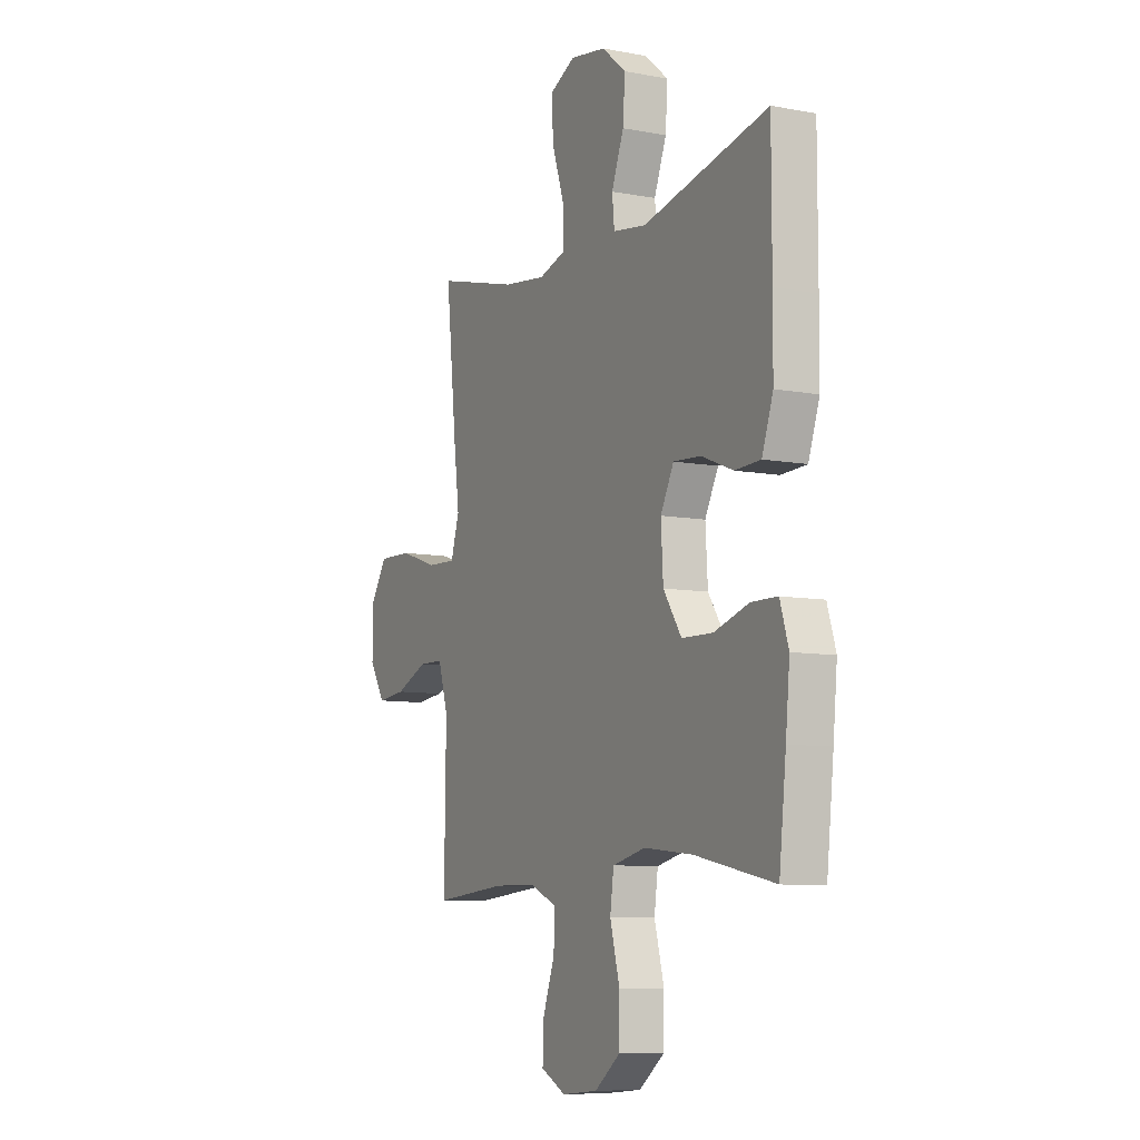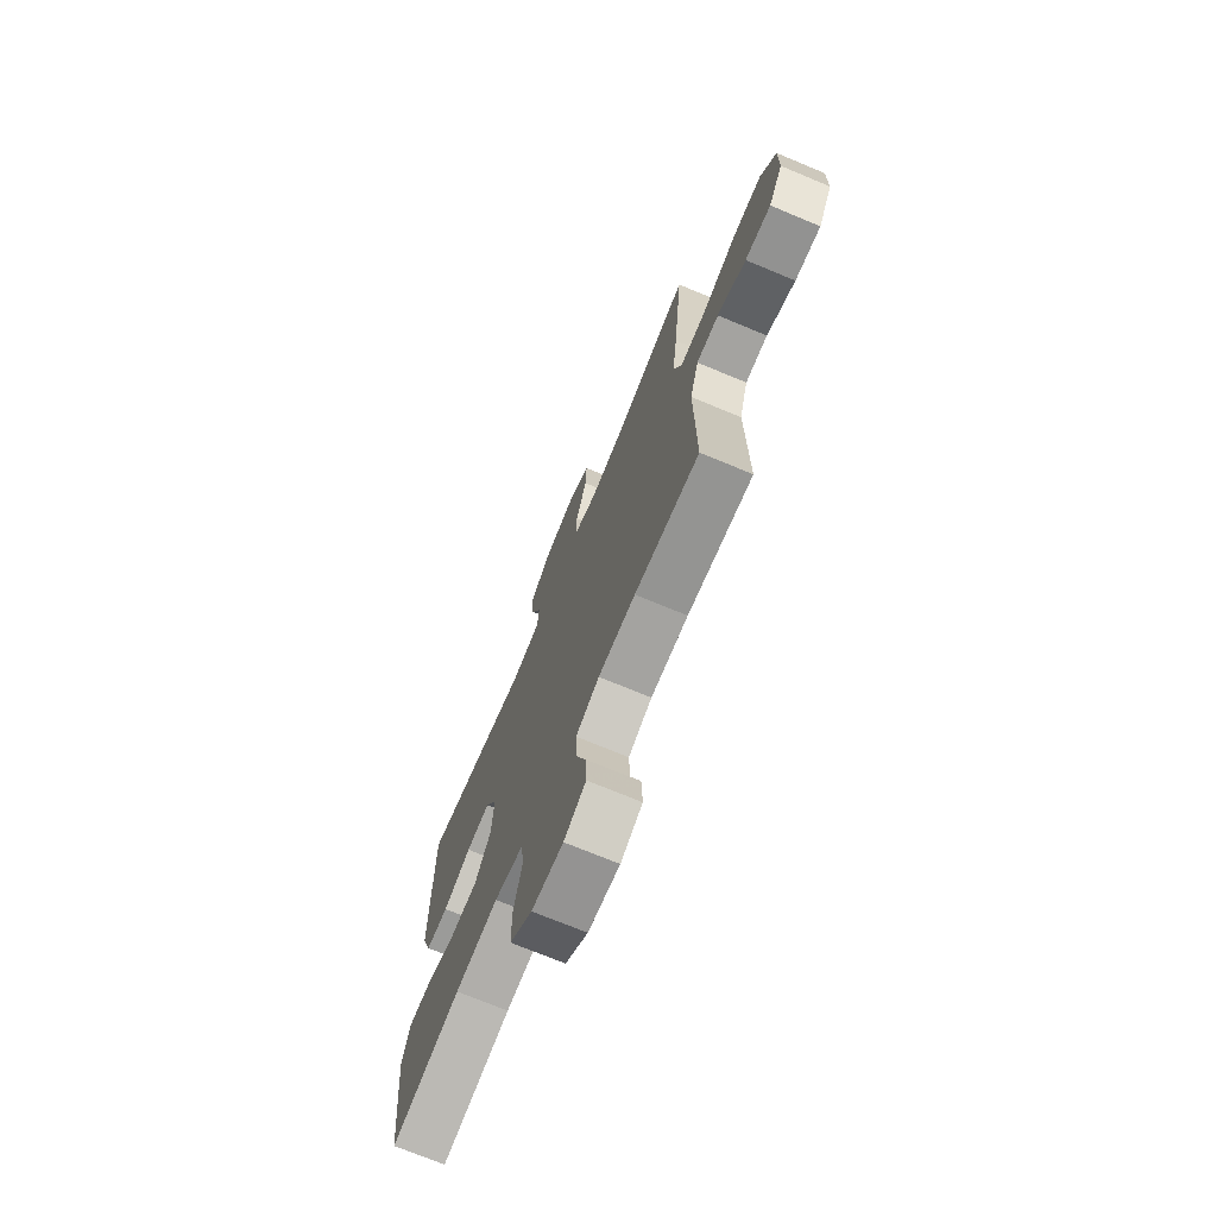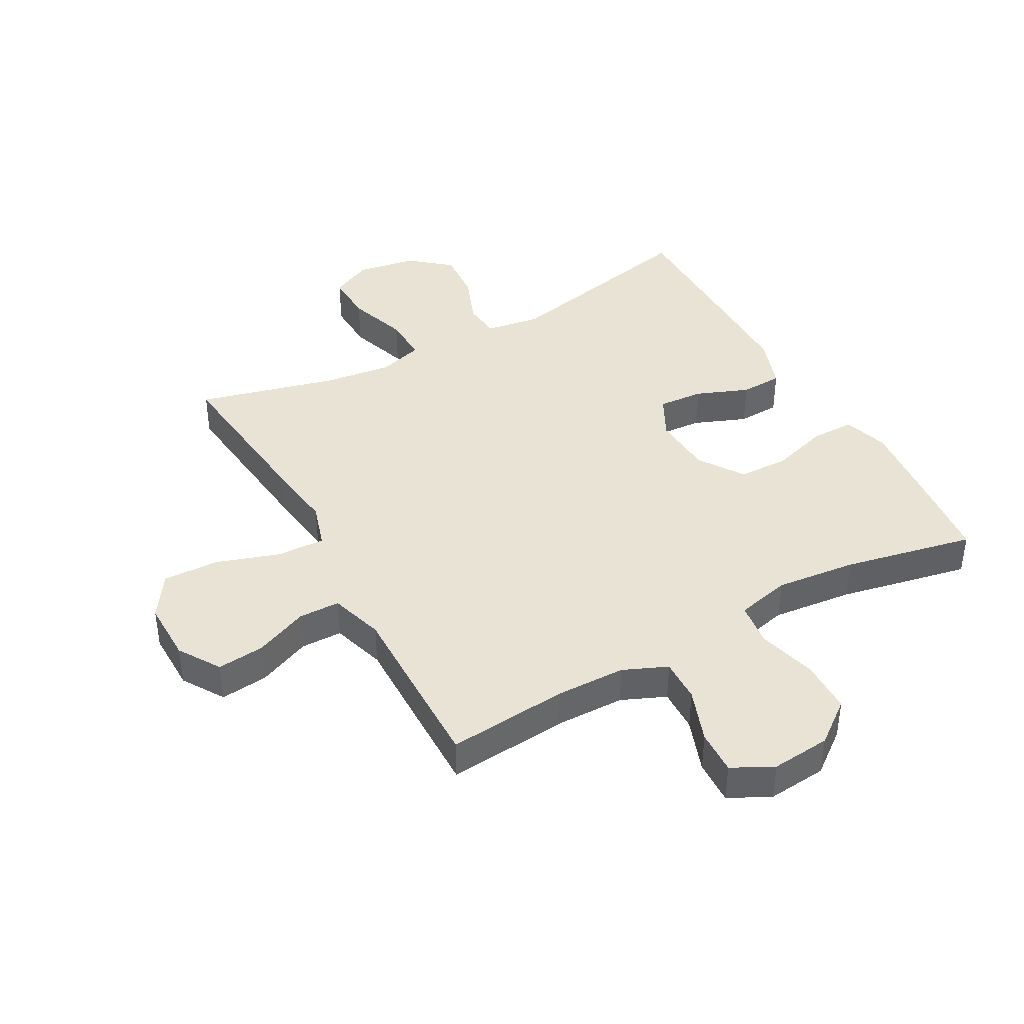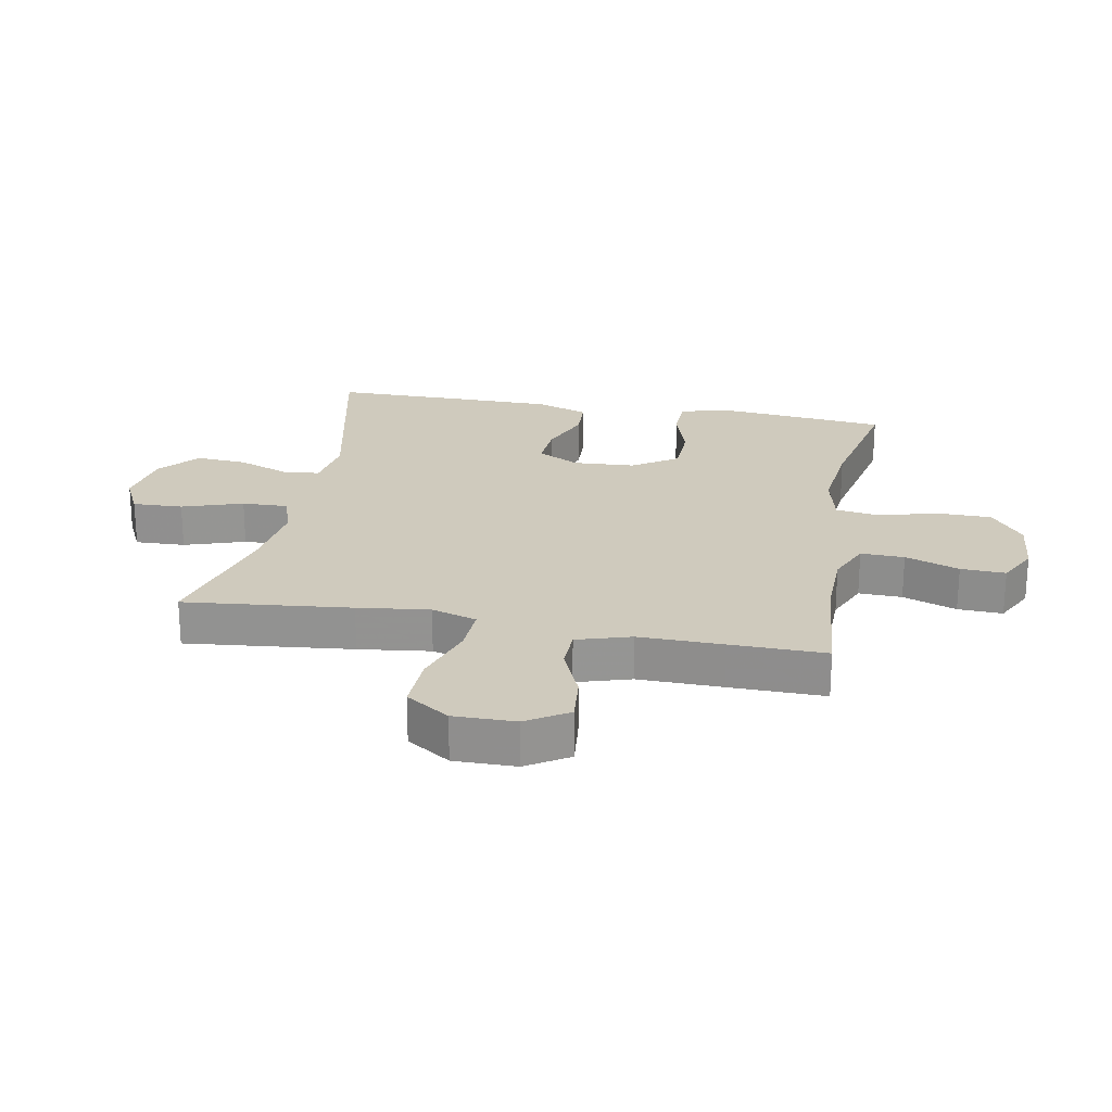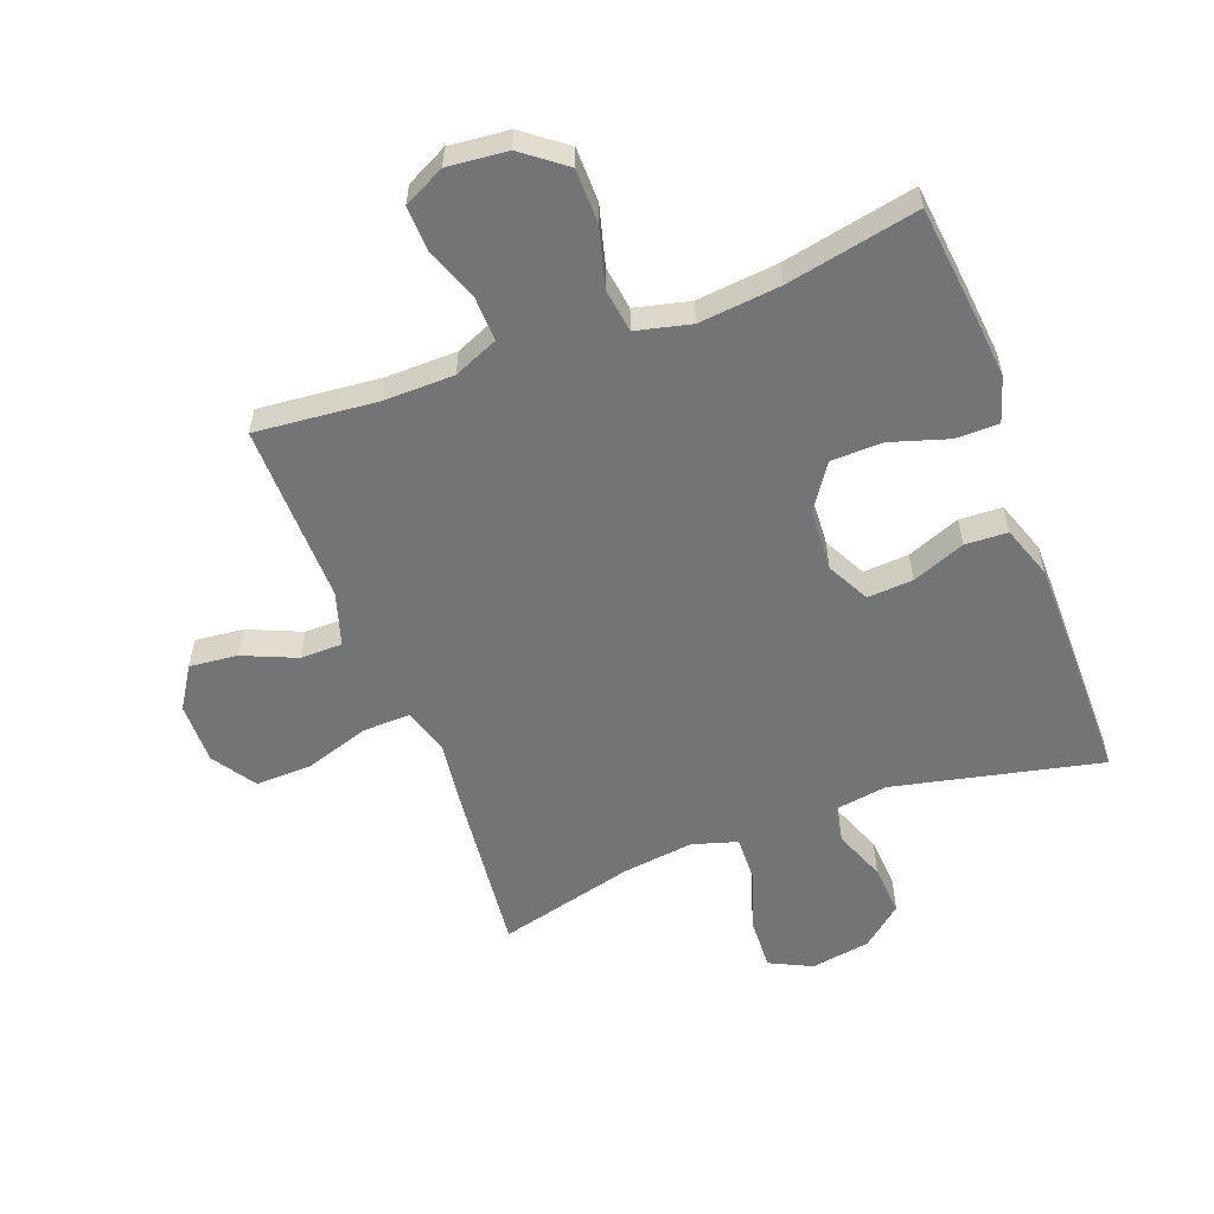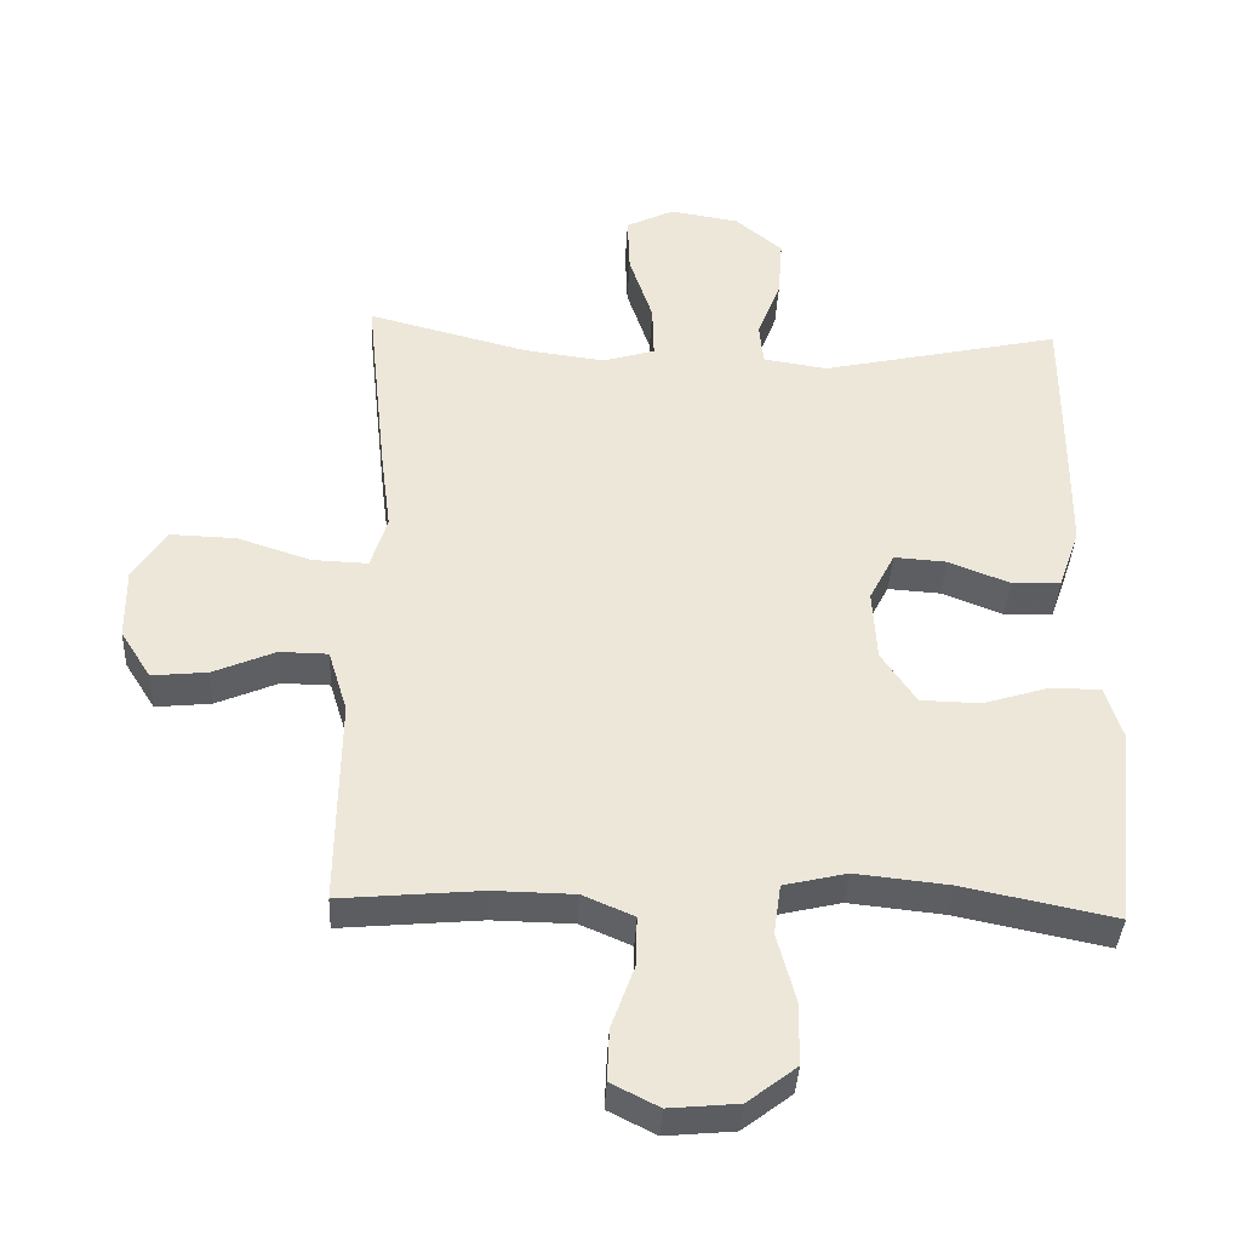
<metadata>
{"format":"obj","ext":"obj","renderer":"f3d","projection":"perspective","resolution":1024,"background":"white","views":[{"elev":-8.4,"azim":-117.2,"up":"+Z"},{"elev":-72.0,"azim":67.4,"up":"+Z"},{"elev":41.0,"azim":151.1,"up":"+Y"},{"elev":23.0,"azim":100.6,"up":"+Y"},{"elev":-56.2,"azim":-159.5,"up":"+Y"},{"elev":-37.8,"azim":177.2,"up":"+Z"}]}
</metadata>
<code>
v -0.5 0.07 -0.5
v -0.519 0.07 -0.328
v -0.53 0.07 -0.214
v -0.507 0.07 -0.141
v -0.437 0.07 -0.14
v -0.343 0.07 -0.169
v -0.259 0.07 -0.167
v -0.21 0.07 -0.094
v -0.204 0.07 0.007
v -0.24 0.07 0.076
v -0.314 0.07 0.071
v -0.4 0.07 0.037
v -0.469 0.07 0.04
v -0.499 0.07 0.126
v -0.5 0.07 0.259
v -0.5 0.07 0.5
v -0.162 0.07 0.426
v -0.072 0.07 0.44
v -0.066 0.07 0.5
v -0.099 0.07 0.585
v -0.105 0.07 0.668
v -0.039 0.07 0.723
v 0.058 0.07 0.739
v 0.126 0.07 0.706
v 0.123 0.07 0.624
v 0.09 0.07 0.525
v 0.088 0.07 0.449
v 0.161 0.07 0.427
v 0.276 0.07 0.442
v 0.5 0.07 0.5
v 0.471 0.07 0.228
v 0.456 0.07 0.111
v 0.479 0.07 0.037
v 0.557 0.07 0.04
v 0.661 0.07 0.074
v 0.753 0.07 0.077
v 0.8 0.07 0.006
v 0.799 0.07 -0.095
v 0.756 0.07 -0.163
v 0.678 0.07 -0.155
v 0.591 0.07 -0.118
v 0.523 0.07 -0.119
v 0.496 0.07 -0.207
v 0.498 0.07 -0.344
v 0.5 0.07 -0.5
v 0.302 0.07 -0.482
v 0.188 0.07 -0.484
v 0.116 0.07 -0.515
v 0.118 0.07 -0.586
v 0.15 0.07 -0.674
v 0.153 0.07 -0.747
v 0.086 0.07 -0.781
v -0.011 0.07 -0.772
v -0.08 0.07 -0.719
v -0.081 0.07 -0.631
v -0.055 0.07 -0.534
v -0.065 0.07 -0.463
v -0.154 0.07 -0.442
v -0.286 0.07 -0.456
v -0.5 0 -0.5
v -0.519 0 -0.328
v -0.53 0 -0.214
v -0.507 0 -0.141
v -0.437 0 -0.14
v -0.343 0 -0.169
v -0.259 0 -0.167
v -0.21 0 -0.094
v -0.204 0 0.007
v -0.24 0 0.076
v -0.314 0 0.071
v -0.4 0 0.037
v -0.469 0 0.04
v -0.499 0 0.126
v -0.5 0 0.259
v -0.5 0 0.5
v -0.162 0 0.426
v -0.072 0 0.44
v -0.066 0 0.5
v -0.099 0 0.585
v -0.105 0 0.668
v -0.039 0 0.723
v 0.058 0 0.739
v 0.126 0 0.706
v 0.123 0 0.624
v 0.09 0 0.525
v 0.088 0 0.449
v 0.161 0 0.427
v 0.276 0 0.442
v 0.5 0 0.5
v 0.471 0 0.228
v 0.456 0 0.111
v 0.479 0 0.037
v 0.557 0 0.04
v 0.661 0 0.074
v 0.753 0 0.077
v 0.8 0 0.006
v 0.799 0 -0.095
v 0.756 0 -0.163
v 0.678 0 -0.155
v 0.591 0 -0.118
v 0.523 0 -0.119
v 0.496 0 -0.207
v 0.498 0 -0.344
v 0.5 0 -0.5
v 0.302 0 -0.482
v 0.188 0 -0.484
v 0.116 0 -0.515
v 0.118 0 -0.586
v 0.15 0 -0.674
v 0.153 0 -0.747
v 0.086 0 -0.781
v -0.011 0 -0.772
v -0.08 0 -0.719
v -0.081 0 -0.631
v -0.055 0 -0.534
v -0.065 0 -0.463
v -0.154 0 -0.442
v -0.286 0 -0.456
f 53 54 55 56
f 53 56 57
f 52 53 57
f 49 50 51 52
f 48 49 52 57
f 47 48 57
f 46 47 57 58
f 43 44 45 46
f 42 43 46 58
f 38 39 40 41
f 38 41 42
f 37 38 42
f 34 35 36 37
f 33 34 37 42
f 32 33 42 58
f 29 30 31 32
f 28 29 32 58
f 23 24 25 26
f 23 26 27
f 22 23 27
f 19 20 21 22
f 18 19 22 27
f 17 18 27 28
f 15 16 17
f 11 12 13 14
f 10 11 14 15
f 3 4 5 6
f 3 6 7
f 59 1 2 3
f 59 3 7
f 58 59 7 8
f 28 58 8 9
f 10 15 17 28
f 9 10 28
f 115 114 113 112
f 116 115 112
f 116 112 111
f 111 110 109 108
f 116 111 108 107
f 116 107 106
f 117 116 106 105
f 105 104 103 102
f 117 105 102 101
f 100 99 98 97
f 101 100 97
f 101 97 96
f 96 95 94 93
f 101 96 93 92
f 117 101 92 91
f 91 90 89 88
f 117 91 88 87
f 85 84 83 82
f 86 85 82
f 86 82 81
f 81 80 79 78
f 86 81 78 77
f 87 86 77 76
f 76 75 74
f 73 72 71 70
f 74 73 70 69
f 65 64 63 62
f 66 65 62
f 62 61 60 118
f 66 62 118
f 67 66 118 117
f 68 67 117 87
f 87 76 74 69
f 87 69 68
f 1 60 61 2
f 2 61 62 3
f 3 62 63 4
f 4 63 64 5
f 5 64 65 6
f 6 65 66 7
f 7 66 67 8
f 8 67 68 9
f 9 68 69 10
f 10 69 70 11
f 11 70 71 12
f 12 71 72 13
f 13 72 73 14
f 14 73 74 15
f 15 74 75 16
f 16 75 76 17
f 17 76 77 18
f 18 77 78 19
f 19 78 79 20
f 20 79 80 21
f 21 80 81 22
f 22 81 82 23
f 23 82 83 24
f 24 83 84 25
f 25 84 85 26
f 26 85 86 27
f 27 86 87 28
f 28 87 88 29
f 29 88 89 30
f 30 89 90 31
f 31 90 91 32
f 32 91 92 33
f 33 92 93 34
f 34 93 94 35
f 35 94 95 36
f 36 95 96 37
f 37 96 97 38
f 38 97 98 39
f 39 98 99 40
f 40 99 100 41
f 41 100 101 42
f 42 101 102 43
f 43 102 103 44
f 44 103 104 45
f 45 104 105 46
f 46 105 106 47
f 47 106 107 48
f 48 107 108 49
f 49 108 109 50
f 50 109 110 51
f 51 110 111 52
f 52 111 112 53
f 53 112 113 54
f 54 113 114 55
f 55 114 115 56
f 56 115 116 57
f 57 116 117 58
f 58 117 118 59
f 59 118 60 1

</code>
